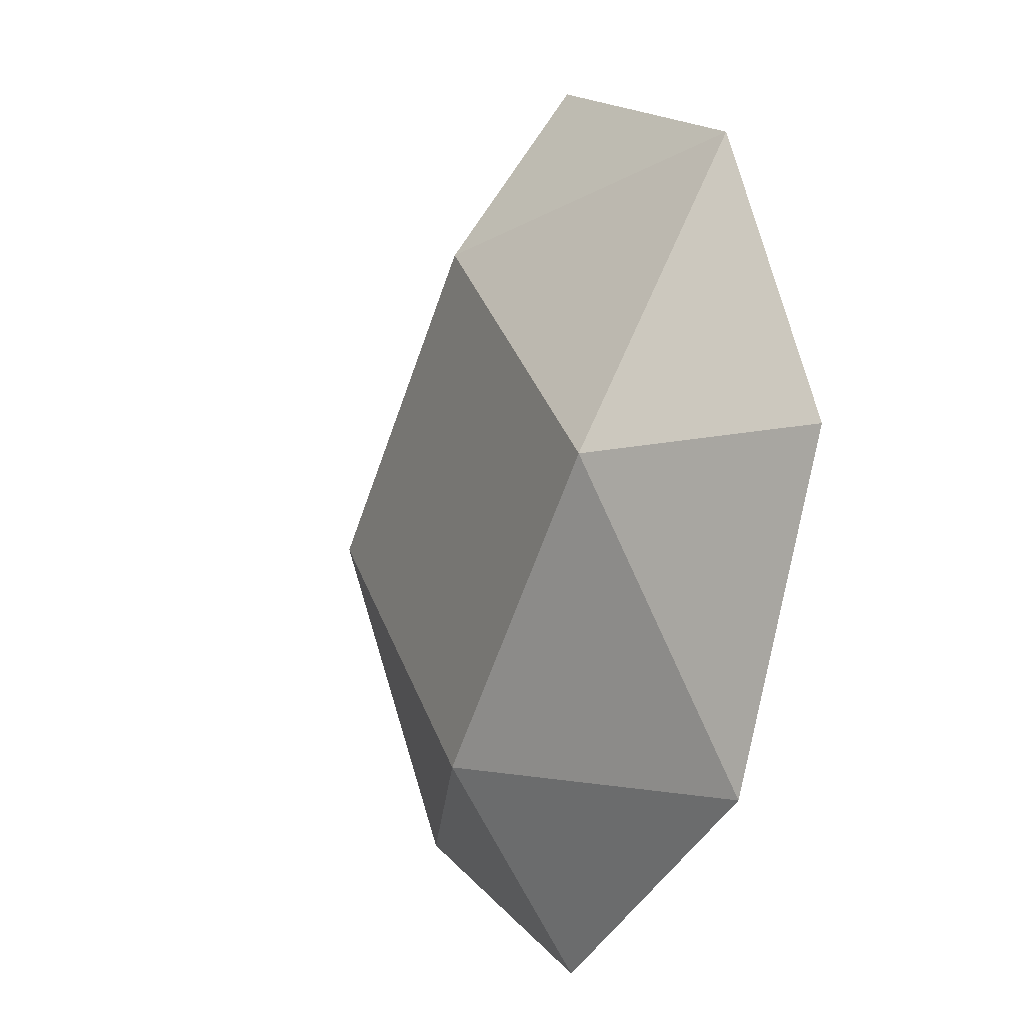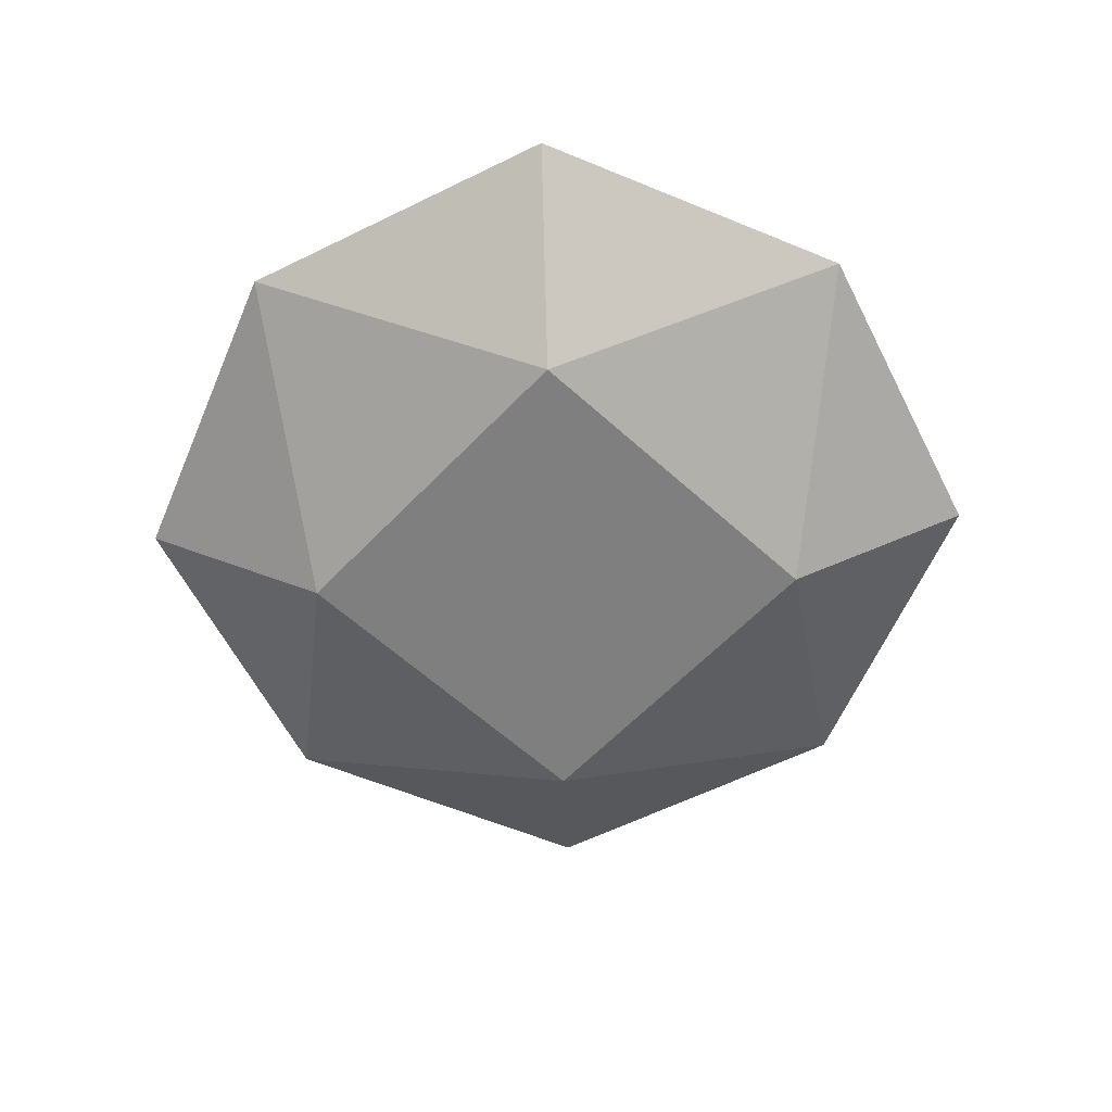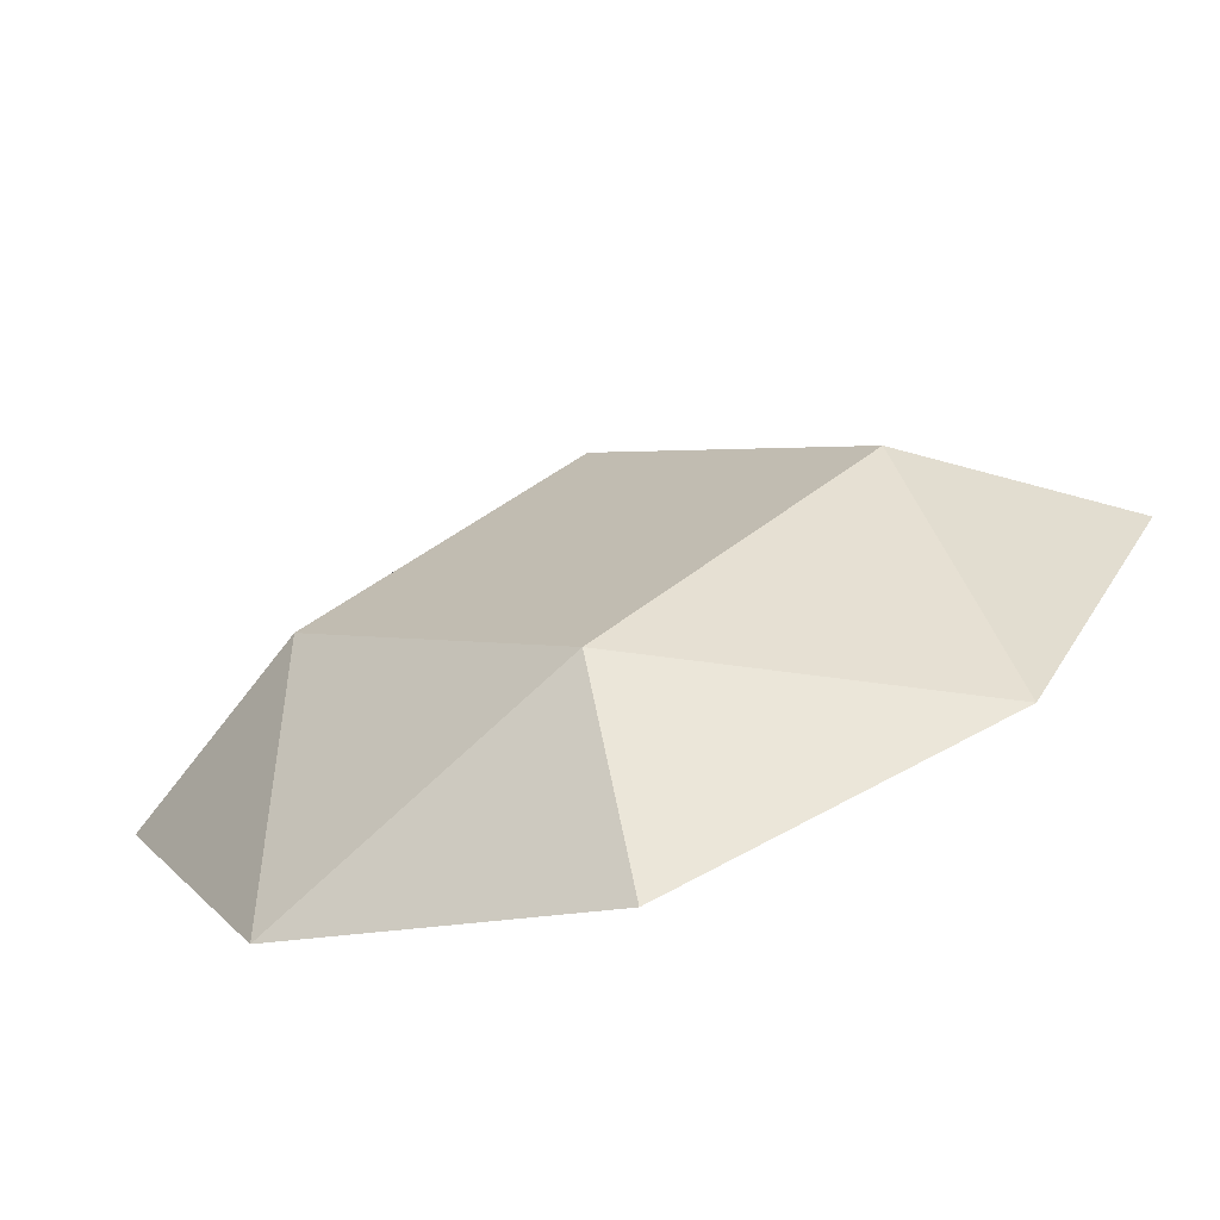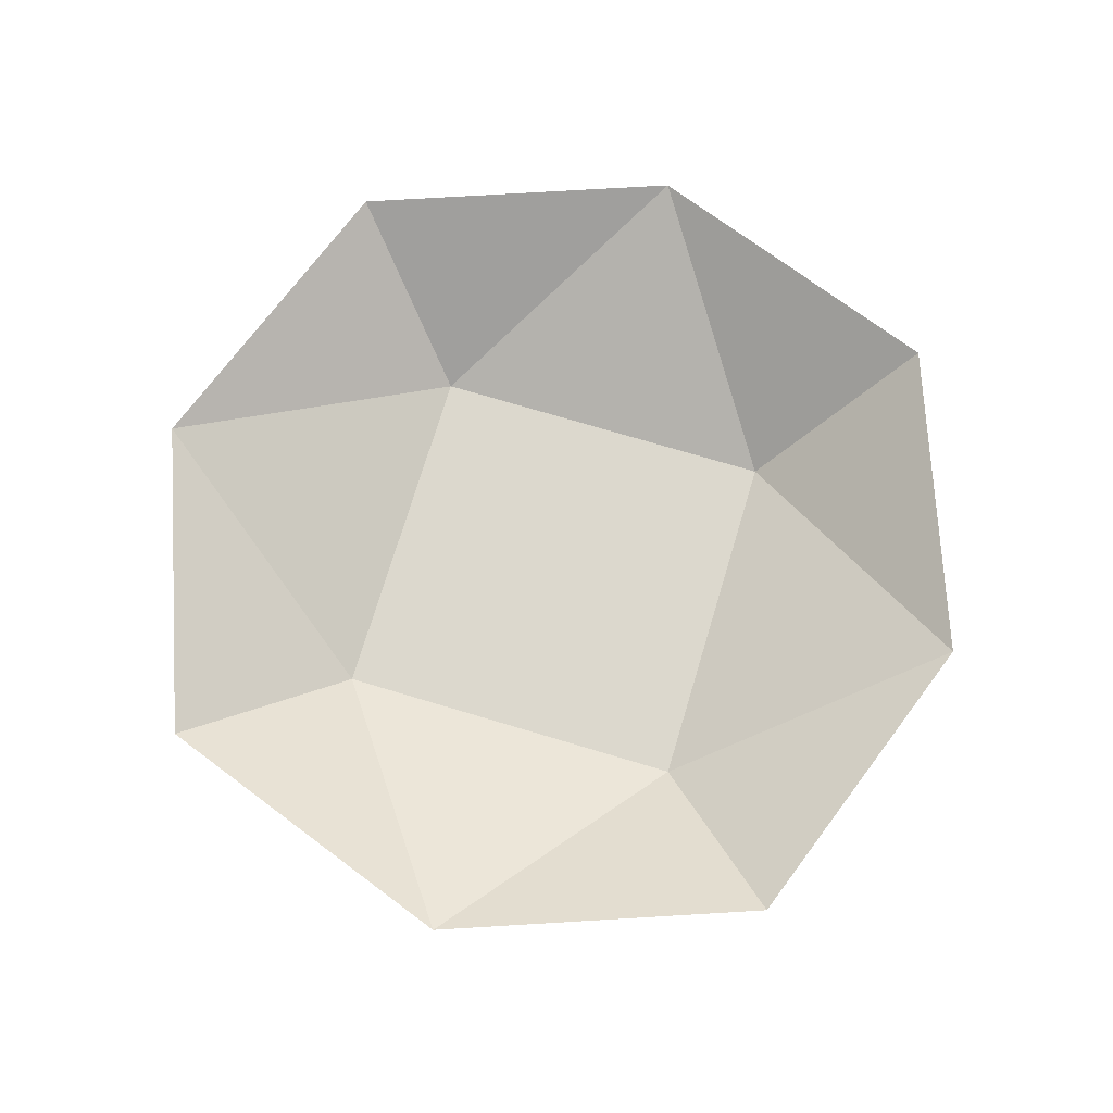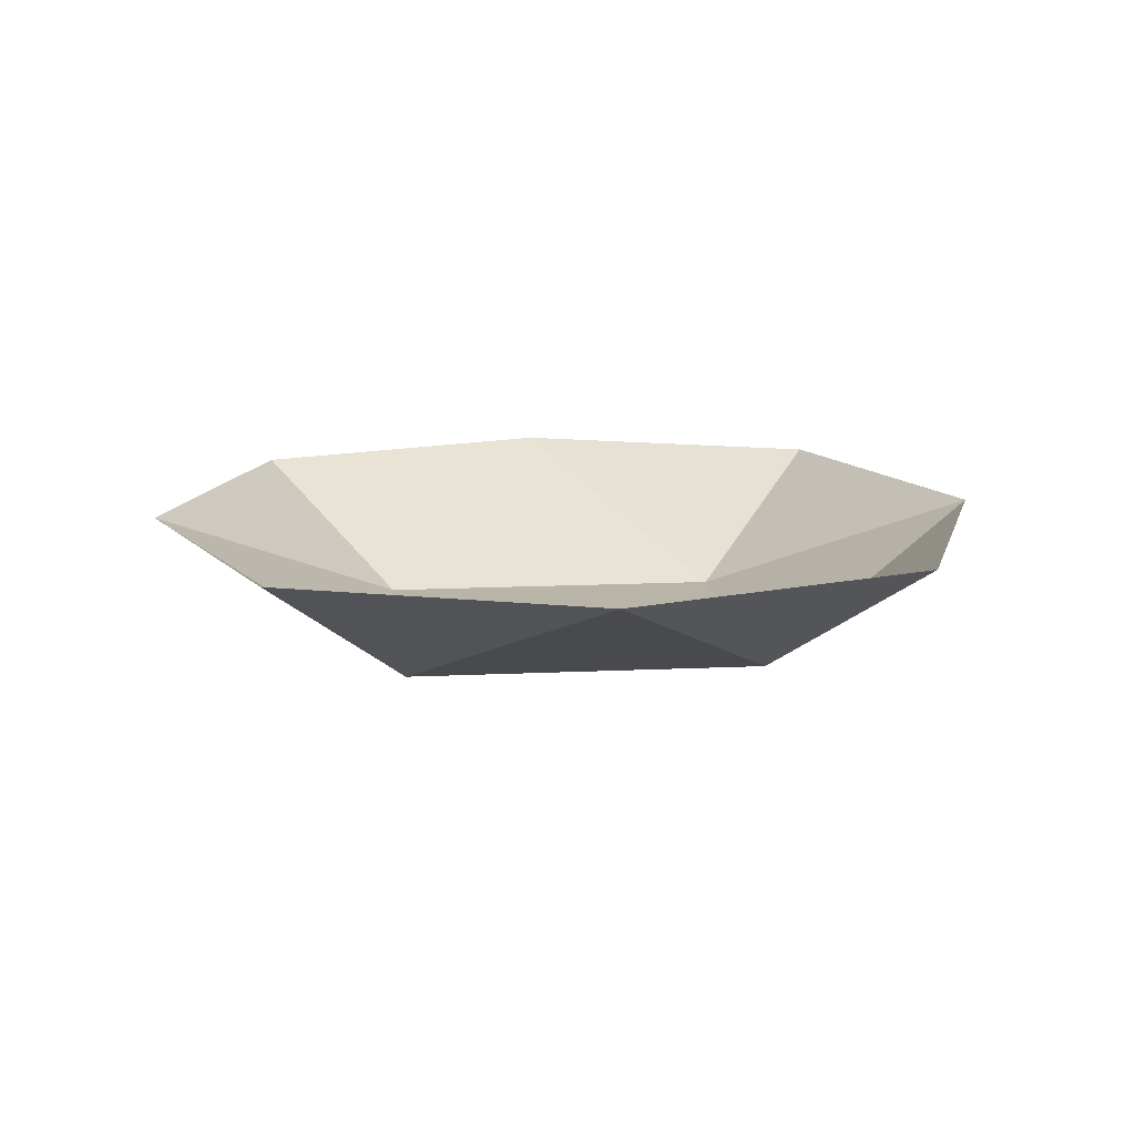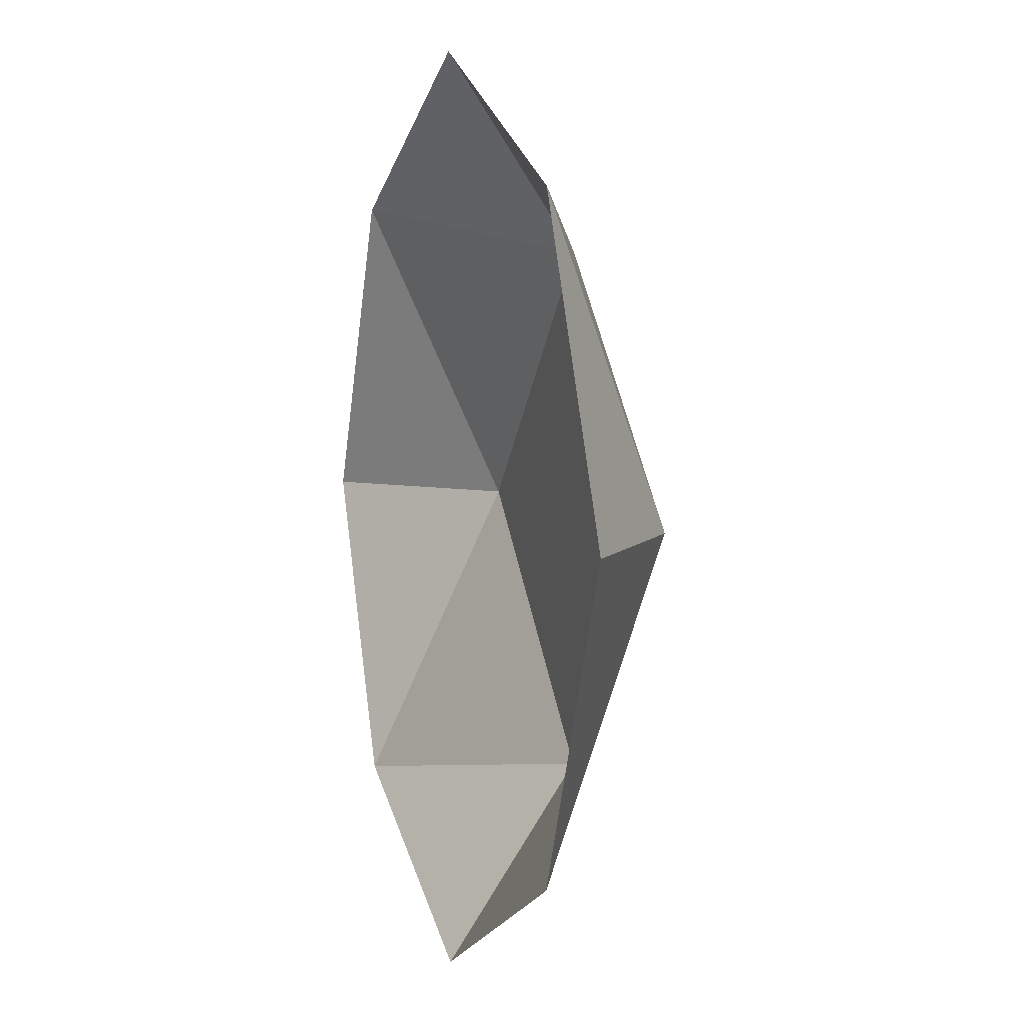
<metadata>
{"format":"obj","ext":"obj","renderer":"f3d","projection":"perspective","resolution":1024,"background":"white","views":[{"elev":-11.7,"azim":-117.1,"up":"+Y"},{"elev":-59.7,"azim":-88.1,"up":"+Z"},{"elev":-70.6,"azim":-161.5,"up":"+Y"},{"elev":72.5,"azim":61.7,"up":"+Z"},{"elev":13.3,"azim":128.8,"up":"+Z"},{"elev":4.9,"azim":72.7,"up":"+Y"}]}
</metadata>
<code>
g Mesh1 Component_1_1 Model
v 8.882e-16 -2.672 0
v 0 -4.688 1.343
v -3.202 -3.202 1.343
f 1 2 3
v -2.672 -8.882e-16 0
f 4 1 3
v -2.122 -0.5495 0
f 1 4 5
v -4.688 -8.882e-16 1.343
f 4 3 6
g Mesh2 Component_1_2 Model
v -2.672 0 0
v -4.688 1.776e-15 1.343
v -3.202 3.202 1.343
f 7 8 9
v -2.665e-15 2.672 0
f 10 7 9
v -0.5495 2.122 0
f 7 10 11
v -1.776e-15 4.688 1.343
f 10 9 12
g Mesh3 Component_1_3 Model
v 2.672 0 0
v 4.688 -3.553e-15 1.343
v 3.202 -3.202 1.343
f 13 14 15
v 2.665e-15 -2.672 0
f 16 13 15
v 0.5495 -2.122 0
f 13 16 17
v 0 -4.688 1.343
f 16 15 18
g Mesh4 Component_1_4 Model
v 5.329e-15 2.672 0
v 7.994e-15 4.688 1.343
v 3.202 3.202 1.343
f 19 20 21
v 2.672 7.994e-15 0
f 22 19 21
v 2.122 0.5495 0
f 19 22 23
v 4.688 6.217e-15 1.343
f 22 21 24
g Mesh5 Model
v -2.538 0.1339 0
v 0 -2.672 0
v -2.672 -3.331e-16 0
f 25 26 27
v 0 2.672 0
f 26 25 28
v 2.672 -3.331e-16 0
f 26 28 29

</code>
